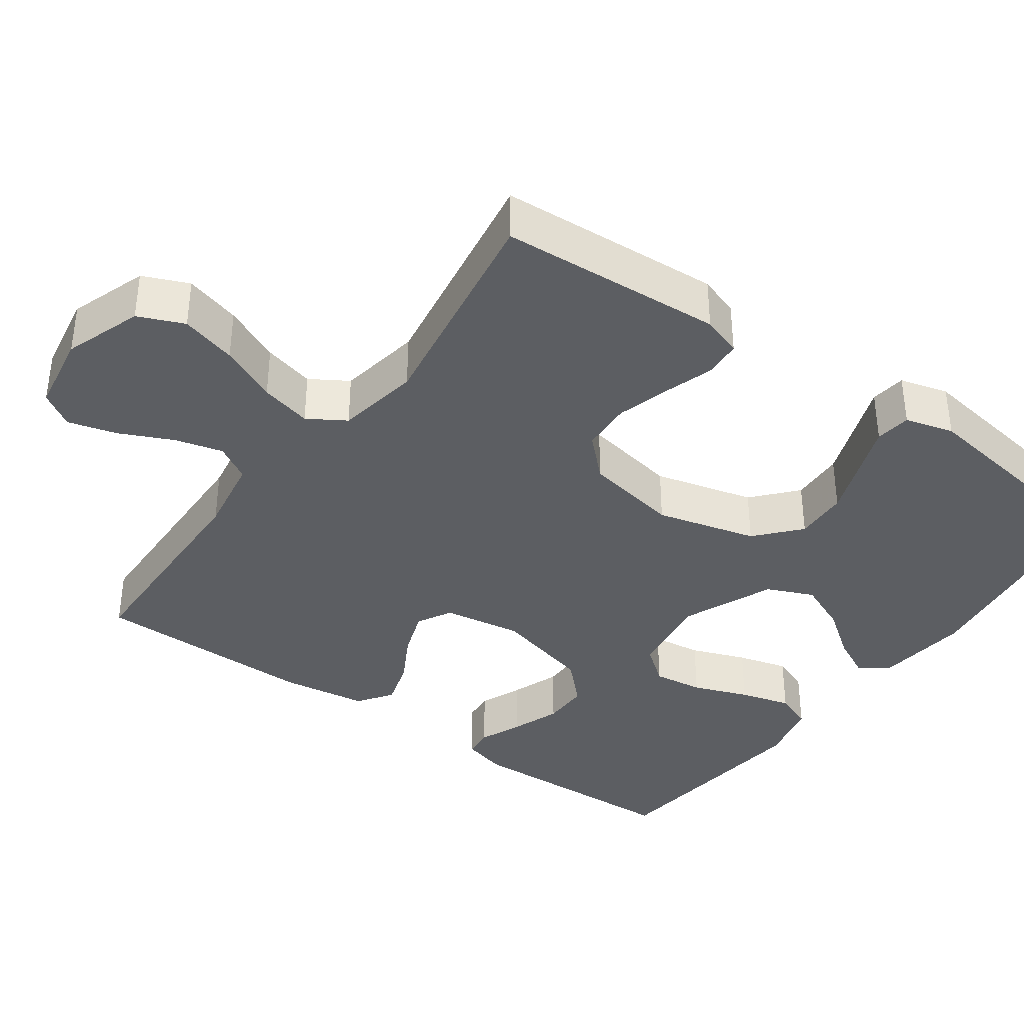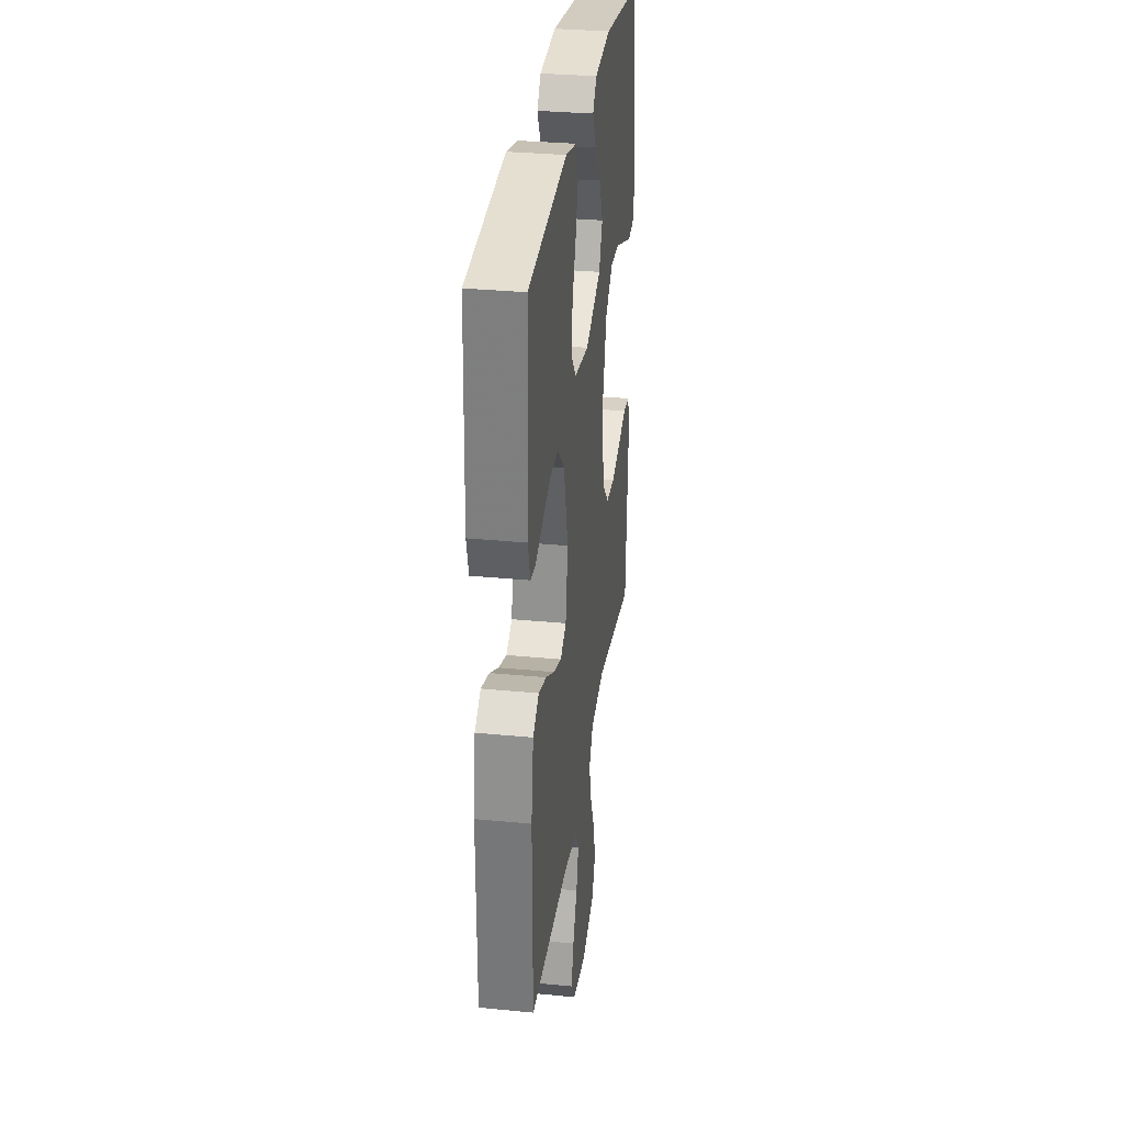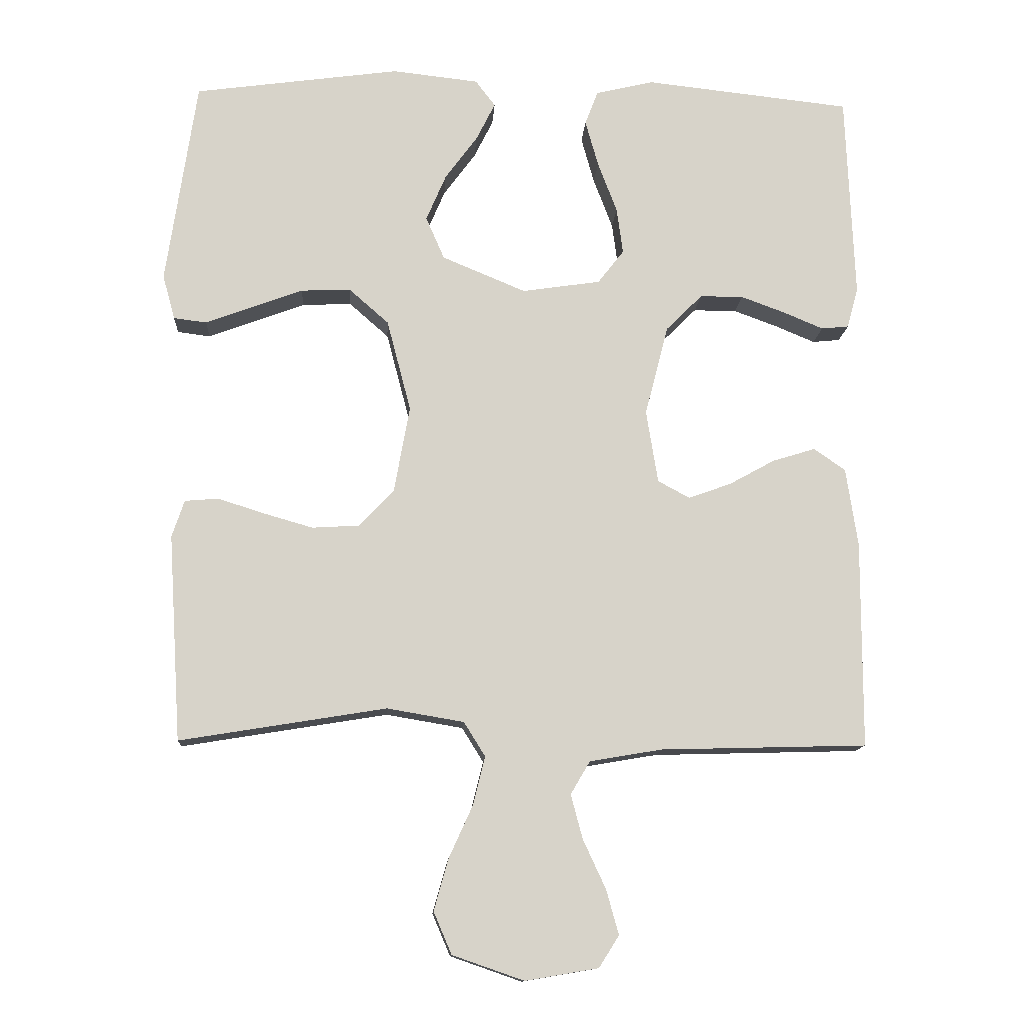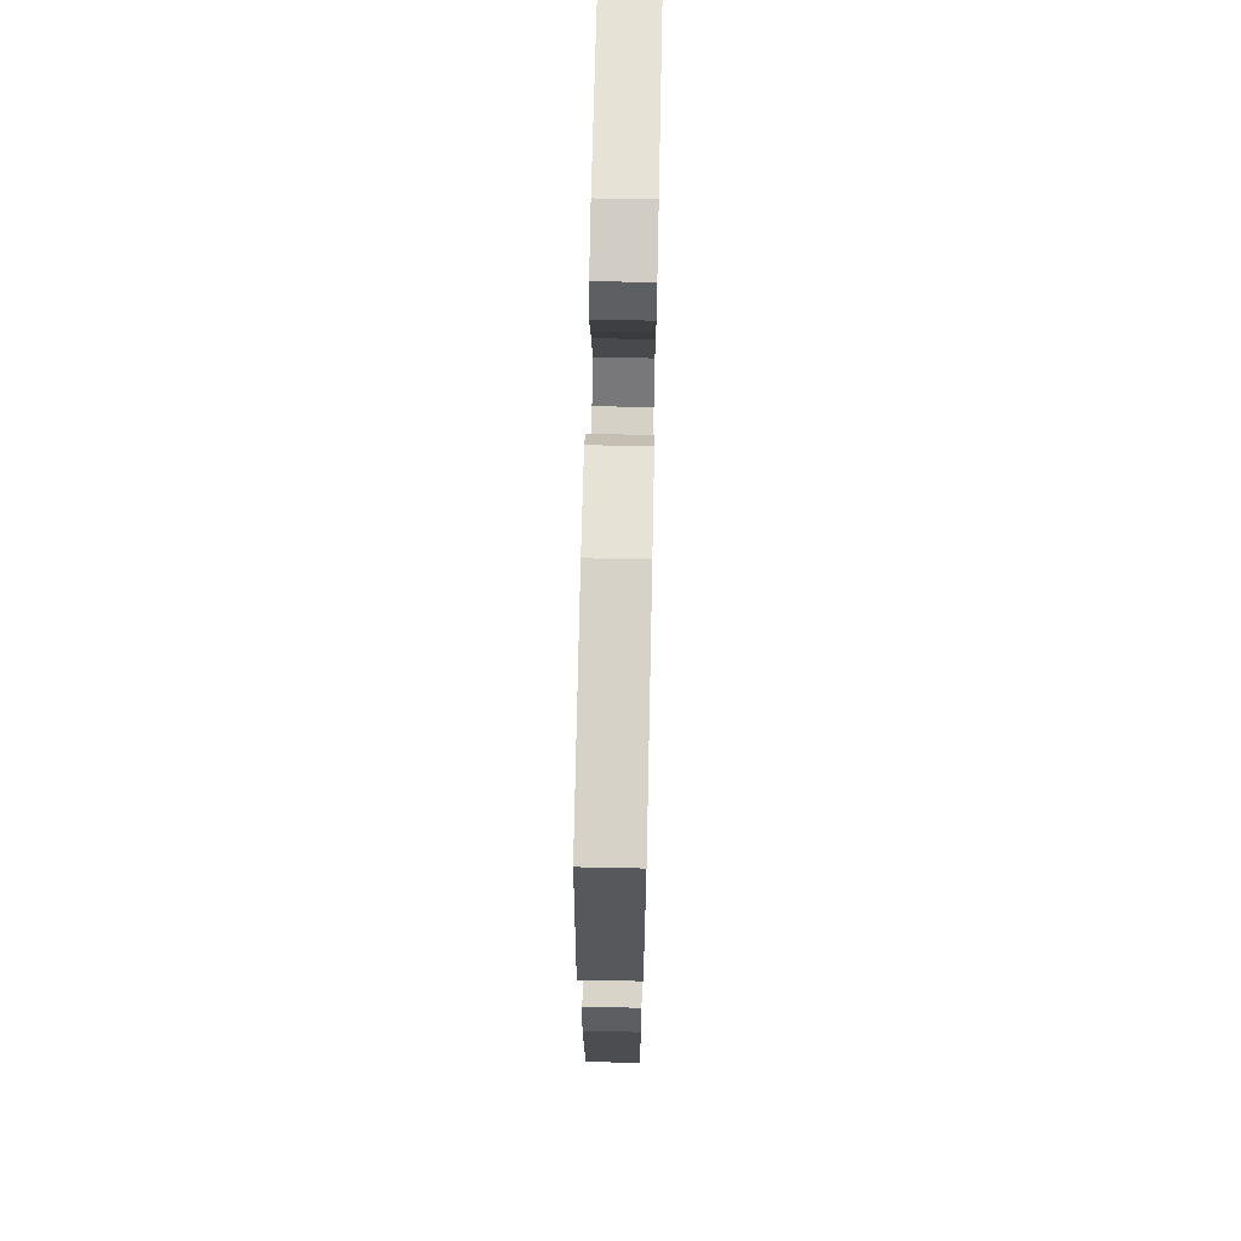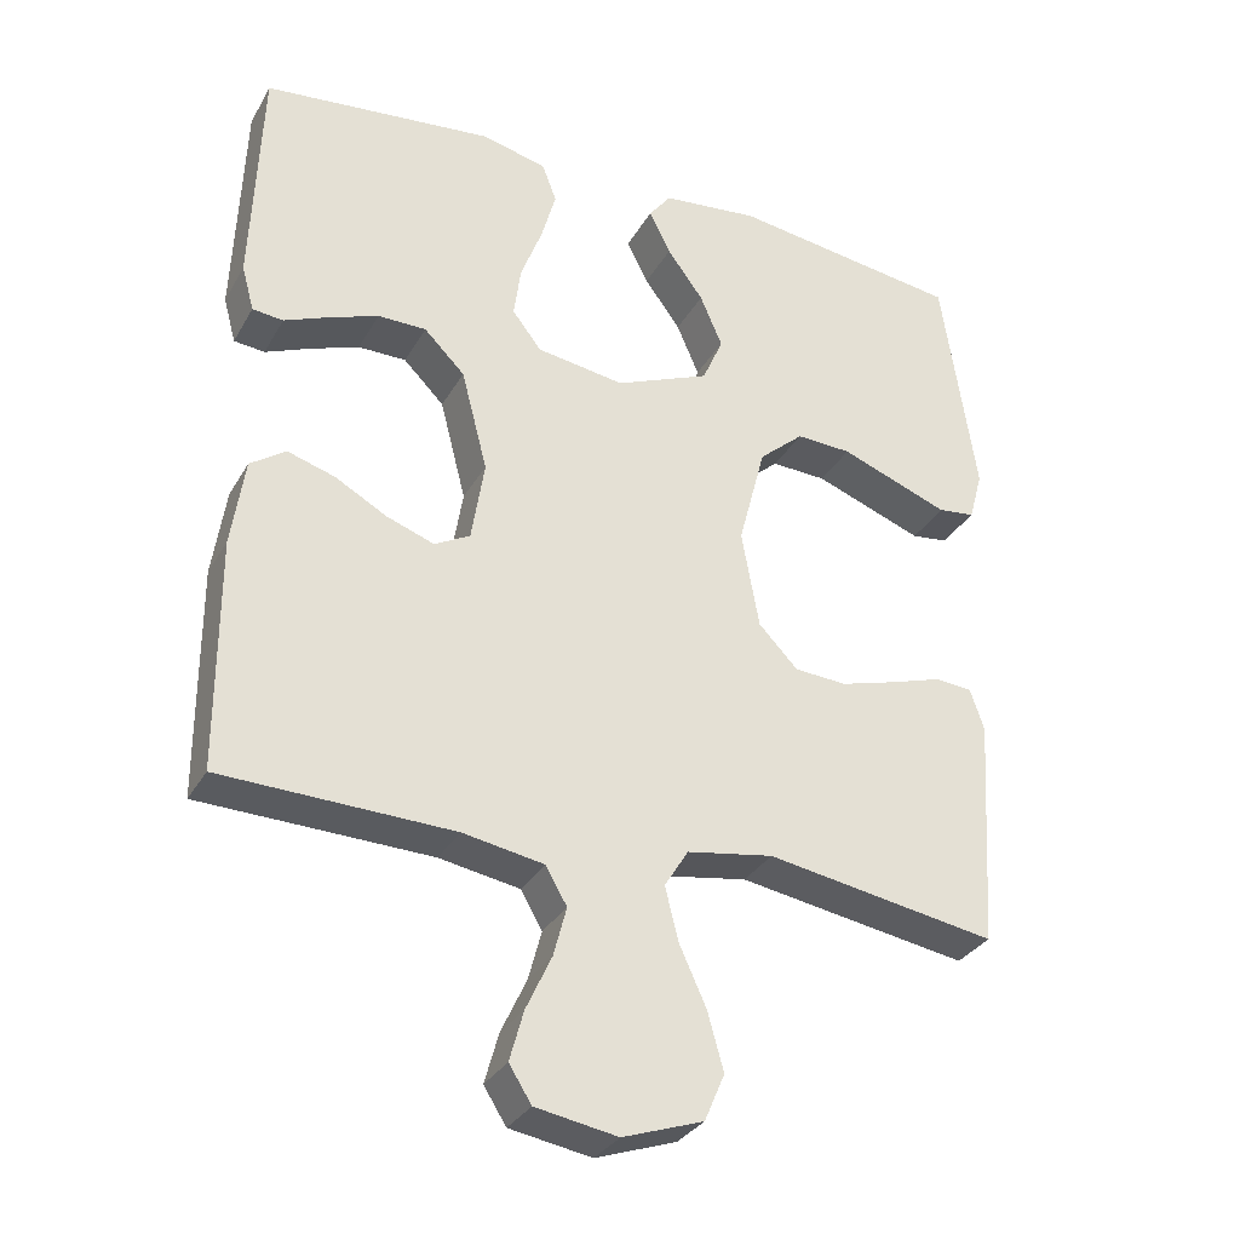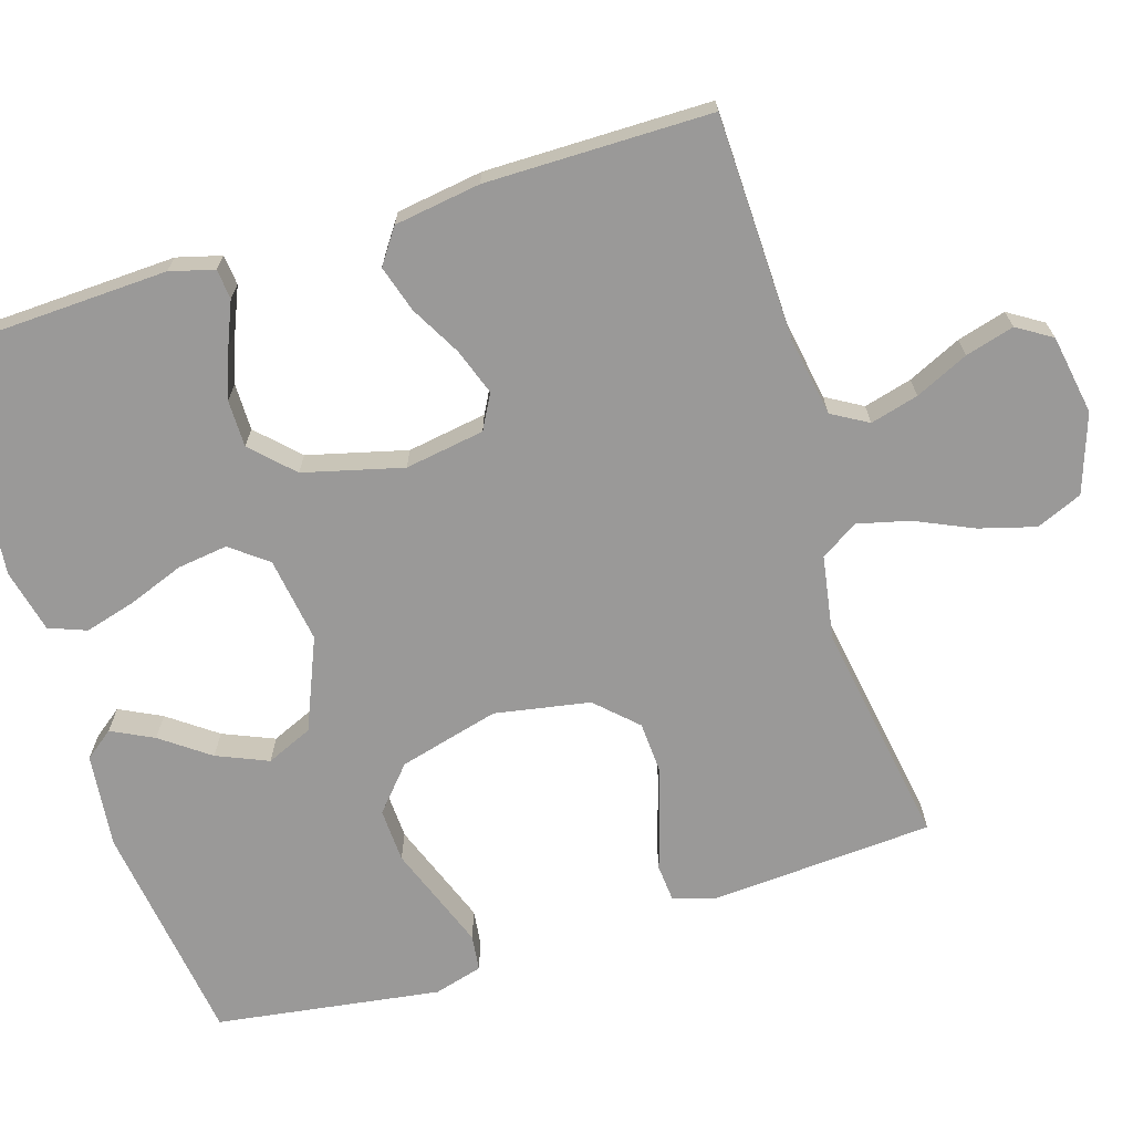
<metadata>
{"format":"obj","ext":"obj","renderer":"f3d","projection":"perspective","resolution":1024,"background":"white","views":[{"elev":-37.5,"azim":-125.8,"up":"+Y"},{"elev":31.5,"azim":97.9,"up":"+Z"},{"elev":-12.7,"azim":-3.4,"up":"+Z"},{"elev":70.2,"azim":-88.8,"up":"+Z"},{"elev":-31.8,"azim":154.6,"up":"+Z"},{"elev":-69.1,"azim":107.3,"up":"+Y"}]}
</metadata>
<code>
v -0.5 0.07 0.5
v -0.2 0.07 0.541
v -0.074 0.07 0.527
v -0.045 0.07 0.489
v -0.073 0.07 0.433
v -0.12 0.07 0.369
v -0.149 0.07 0.301
v -0.122 0.07 0.239
v 0 0.07 0.188
v 0.114 0.07 0.205
v 0.152 0.07 0.254
v 0.143 0.07 0.321
v 0.115 0.07 0.395
v 0.096 0.07 0.463
v 0.115 0.07 0.513
v 0.2 0.07 0.533
v 0.5 0.07 0.5
v 0.512 0.07 0.2
v 0.496 0.07 0.141
v 0.456 0.07 0.137
v 0.399 0.07 0.161
v 0.334 0.07 0.185
v 0.271 0.07 0.185
v 0.218 0.07 0.132
v 0.184 0.07 0
v 0.201 0.07 -0.106
v 0.247 0.07 -0.131
v 0.309 0.07 -0.109
v 0.376 0.07 -0.072
v 0.438 0.07 -0.053
v 0.484 0.07 -0.085
v 0.501 0.07 -0.2
v 0.5 0.07 -0.5
v 0.2 0.07 -0.508
v 0.095 0.07 -0.526
v 0.067 0.07 -0.574
v 0.084 0.07 -0.638
v 0.117 0.07 -0.709
v 0.135 0.07 -0.774
v 0.106 0.07 -0.82
v 0 0.07 -0.838
v -0.104 0.07 -0.802
v -0.13 0.07 -0.741
v -0.109 0.07 -0.666
v -0.074 0.07 -0.589
v -0.057 0.07 -0.52
v -0.088 0.07 -0.47
v -0.2 0.07 -0.451
v -0.5 0.07 -0.5
v -0.519 0.07 -0.2
v -0.501 0.07 -0.146
v -0.452 0.07 -0.142
v -0.386 0.07 -0.163
v -0.313 0.07 -0.184
v -0.245 0.07 -0.18
v -0.194 0.07 -0.127
v -0.171 0.07 0
v -0.206 0.07 0.134
v -0.264 0.07 0.185
v -0.336 0.07 0.182
v -0.411 0.07 0.154
v -0.478 0.07 0.129
v -0.526 0.07 0.135
v -0.544 0.07 0.2
v -0.5 0 0.5
v -0.2 0 0.541
v -0.074 0 0.527
v -0.045 0 0.489
v -0.073 0 0.433
v -0.12 0 0.369
v -0.149 0 0.301
v -0.122 0 0.239
v 0 0 0.188
v 0.114 0 0.205
v 0.152 0 0.254
v 0.143 0 0.321
v 0.115 0 0.395
v 0.096 0 0.463
v 0.115 0 0.513
v 0.2 0 0.533
v 0.5 0 0.5
v 0.512 0 0.2
v 0.496 0 0.141
v 0.456 0 0.137
v 0.399 0 0.161
v 0.334 0 0.185
v 0.271 0 0.185
v 0.218 0 0.132
v 0.184 0 0
v 0.201 0 -0.106
v 0.247 0 -0.131
v 0.309 0 -0.109
v 0.376 0 -0.072
v 0.438 0 -0.053
v 0.484 0 -0.085
v 0.501 0 -0.2
v 0.5 0 -0.5
v 0.2 0 -0.508
v 0.095 0 -0.526
v 0.067 0 -0.574
v 0.084 0 -0.638
v 0.117 0 -0.709
v 0.135 0 -0.774
v 0.106 0 -0.82
v 0 0 -0.838
v -0.104 0 -0.802
v -0.13 0 -0.741
v -0.109 0 -0.666
v -0.074 0 -0.589
v -0.057 0 -0.52
v -0.088 0 -0.47
v -0.2 0 -0.451
v -0.5 0 -0.5
v -0.519 0 -0.2
v -0.501 0 -0.146
v -0.452 0 -0.142
v -0.386 0 -0.163
v -0.313 0 -0.184
v -0.245 0 -0.18
v -0.194 0 -0.127
v -0.171 0 0
v -0.206 0 0.134
v -0.264 0 0.185
v -0.336 0 0.182
v -0.411 0 0.154
v -0.478 0 0.129
v -0.526 0 0.135
v -0.544 0 0.2
f 4 5 6
f 3 4 6
f 2 3 6
f 1 2 6
f 64 1 6
f 63 64 6
f 62 63 6
f 61 62 6
f 60 61 6
f 59 60 6 7
f 58 59 7 8
f 57 58 8 9
f 56 57 9 10
f 51 52 53
f 50 51 53
f 49 50 53
f 48 49 53
f 47 48 53 54
f 43 44 45
f 42 43 45
f 41 42 45
f 40 41 45
f 39 40 45
f 38 39 45
f 37 38 45
f 36 37 45 46
f 35 36 46 47
f 32 33 34
f 31 32 34
f 30 31 34
f 29 30 34
f 28 29 34
f 34 35 47
f 28 34 47
f 27 28 47
f 19 20 21
f 18 19 21
f 17 18 21
f 16 17 21
f 15 16 21
f 14 15 21
f 13 14 21
f 12 13 21
f 11 12 21 22
f 10 11 22 23
f 47 54 55
f 47 55 56
f 27 47 56
f 26 27 56
f 25 26 56 10
f 10 23 24
f 10 24 25
f 70 69 68
f 70 68 67
f 70 67 66
f 70 66 65
f 70 65 128
f 70 128 127
f 70 127 126
f 70 126 125
f 70 125 124
f 71 70 124 123
f 72 71 123 122
f 73 72 122 121
f 74 73 121 120
f 117 116 115
f 117 115 114
f 117 114 113
f 117 113 112
f 118 117 112 111
f 109 108 107
f 109 107 106
f 109 106 105
f 109 105 104
f 109 104 103
f 109 103 102
f 109 102 101
f 110 109 101 100
f 111 110 100 99
f 98 97 96
f 98 96 95
f 98 95 94
f 98 94 93
f 98 93 92
f 111 99 98
f 111 98 92
f 111 92 91
f 85 84 83
f 85 83 82
f 85 82 81
f 85 81 80
f 85 80 79
f 85 79 78
f 85 78 77
f 85 77 76
f 86 85 76 75
f 87 86 75 74
f 119 118 111
f 120 119 111
f 120 111 91
f 120 91 90
f 74 120 90 89
f 88 87 74
f 89 88 74
f 1 65 66 2
f 2 66 67 3
f 3 67 68 4
f 4 68 69 5
f 5 69 70 6
f 6 70 71 7
f 7 71 72 8
f 8 72 73 9
f 9 73 74 10
f 10 74 75 11
f 11 75 76 12
f 12 76 77 13
f 13 77 78 14
f 14 78 79 15
f 15 79 80 16
f 16 80 81 17
f 17 81 82 18
f 18 82 83 19
f 19 83 84 20
f 20 84 85 21
f 21 85 86 22
f 22 86 87 23
f 23 87 88 24
f 24 88 89 25
f 25 89 90 26
f 26 90 91 27
f 27 91 92 28
f 28 92 93 29
f 29 93 94 30
f 30 94 95 31
f 31 95 96 32
f 32 96 97 33
f 33 97 98 34
f 34 98 99 35
f 35 99 100 36
f 36 100 101 37
f 37 101 102 38
f 38 102 103 39
f 39 103 104 40
f 40 104 105 41
f 41 105 106 42
f 42 106 107 43
f 43 107 108 44
f 44 108 109 45
f 45 109 110 46
f 46 110 111 47
f 47 111 112 48
f 48 112 113 49
f 49 113 114 50
f 50 114 115 51
f 51 115 116 52
f 52 116 117 53
f 53 117 118 54
f 54 118 119 55
f 55 119 120 56
f 56 120 121 57
f 57 121 122 58
f 58 122 123 59
f 59 123 124 60
f 60 124 125 61
f 61 125 126 62
f 62 126 127 63
f 63 127 128 64
f 64 128 65 1

</code>
